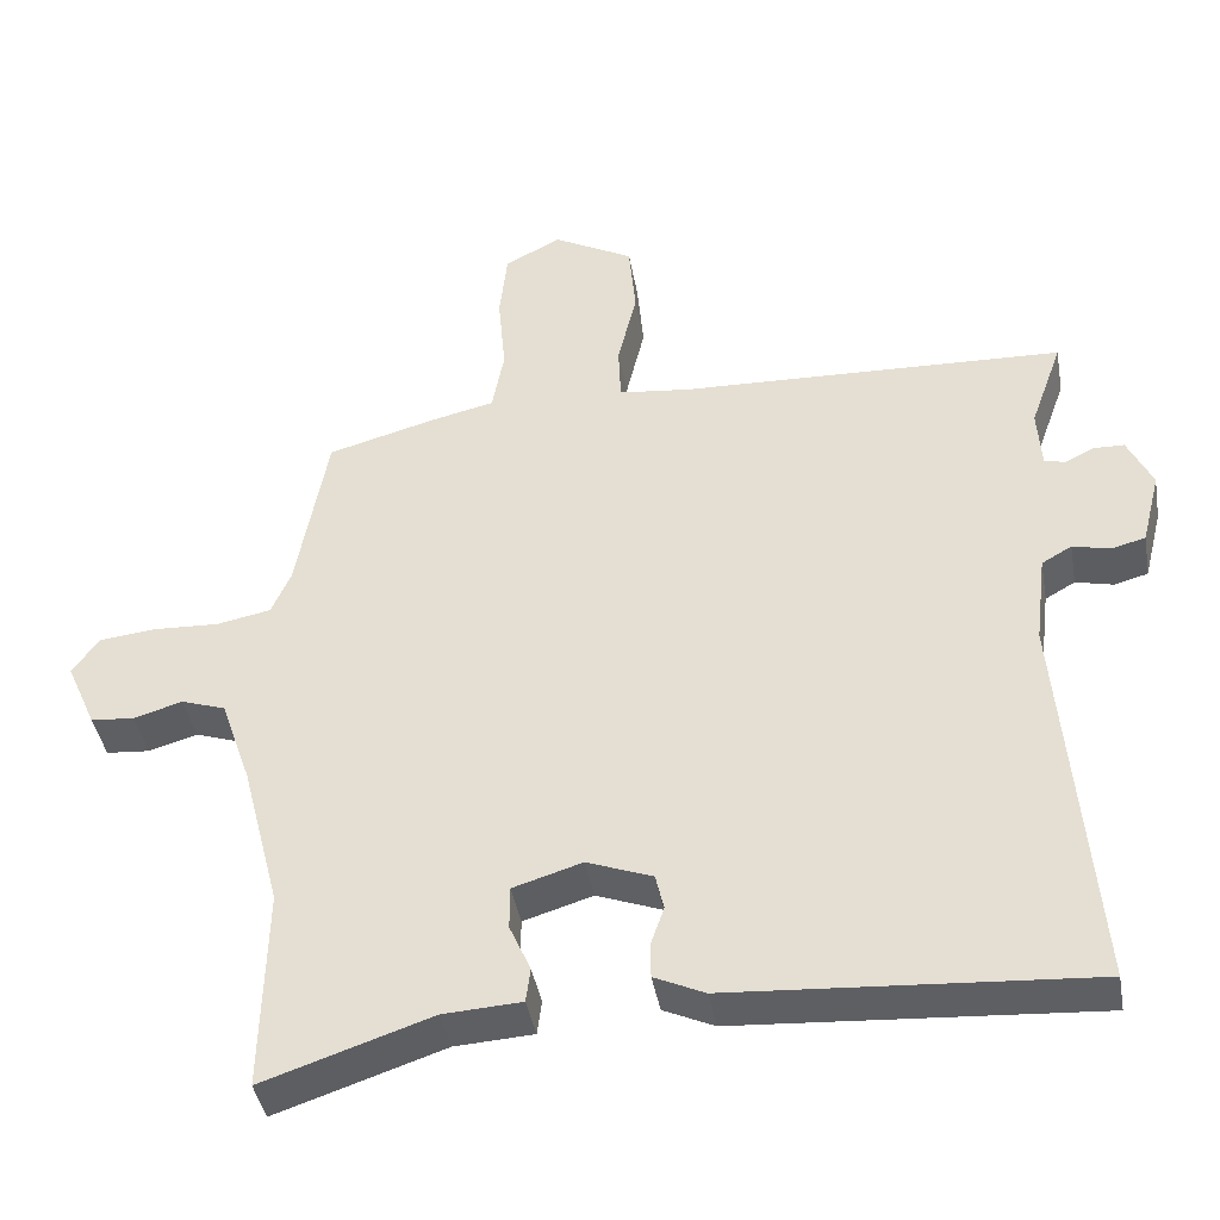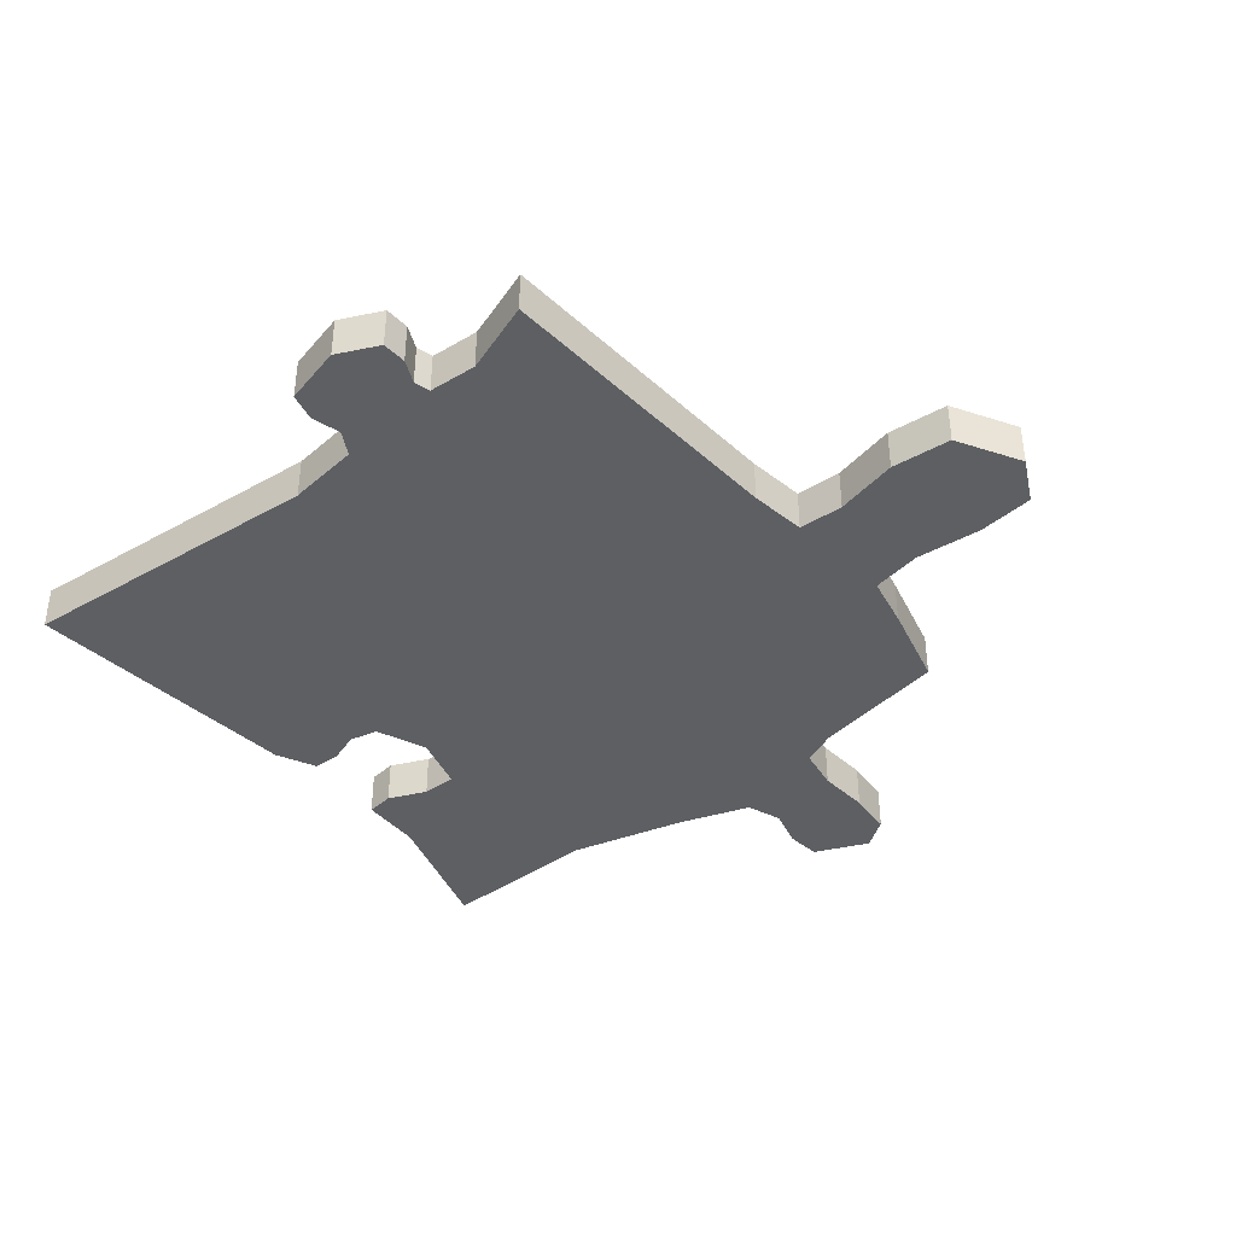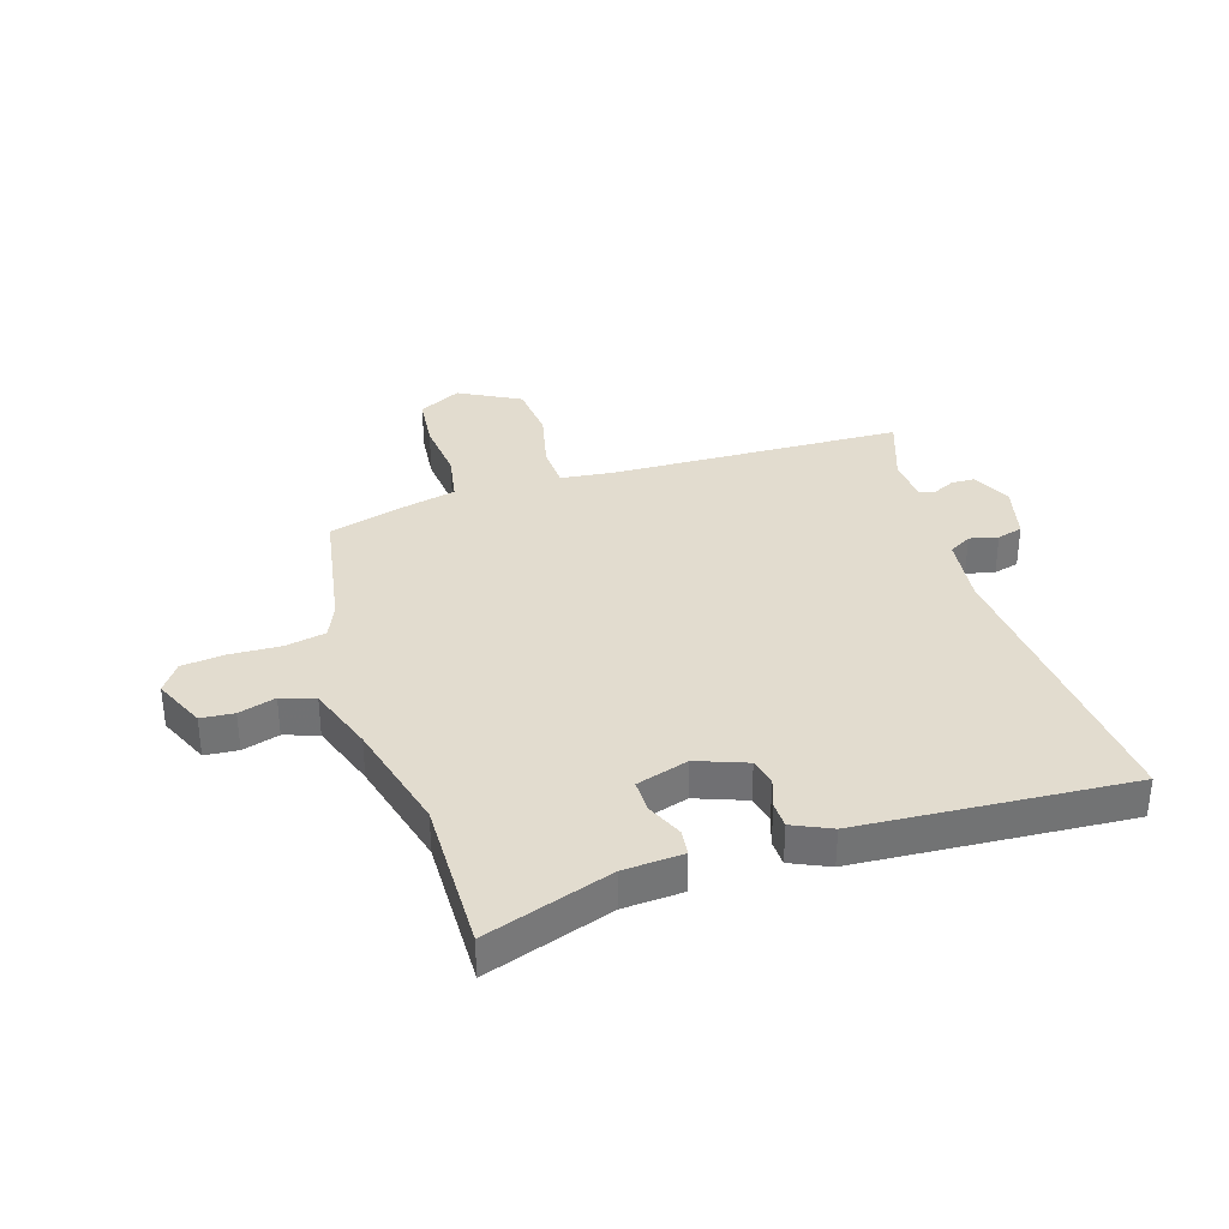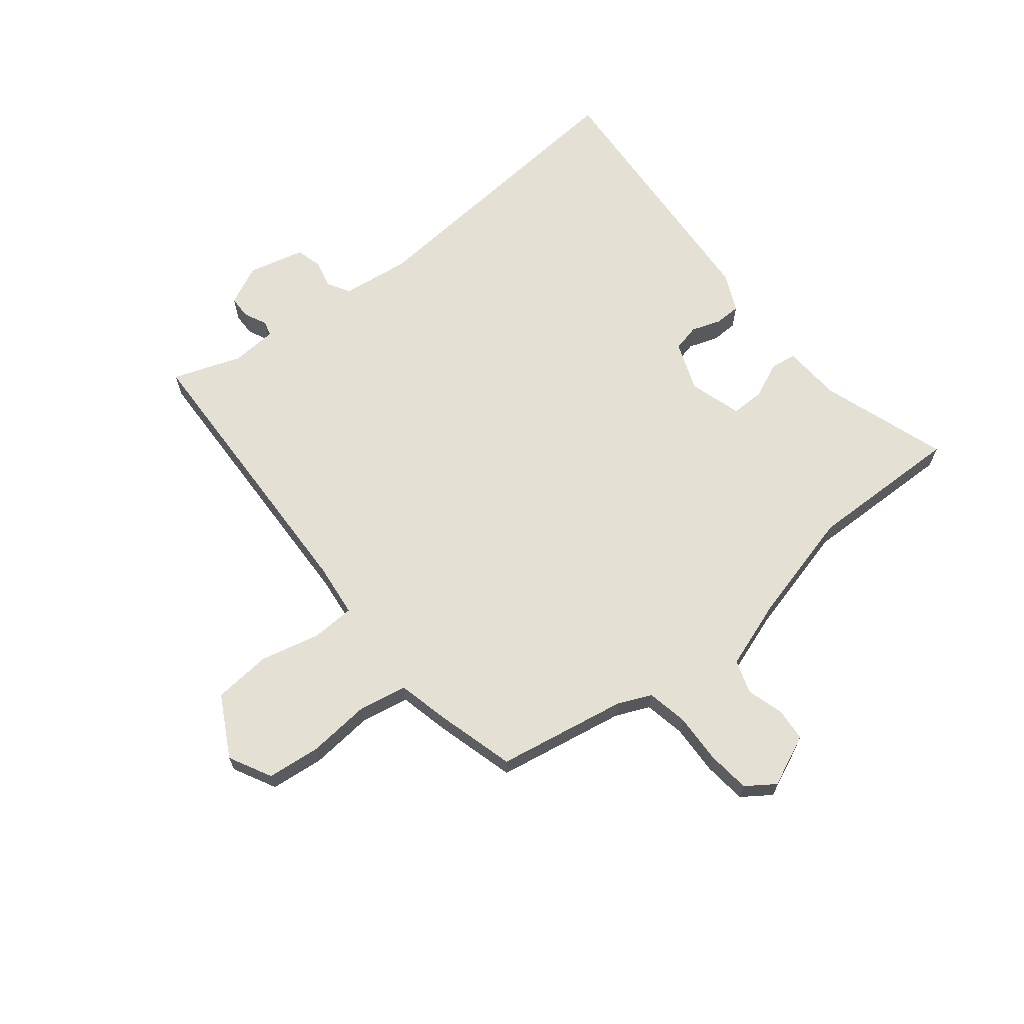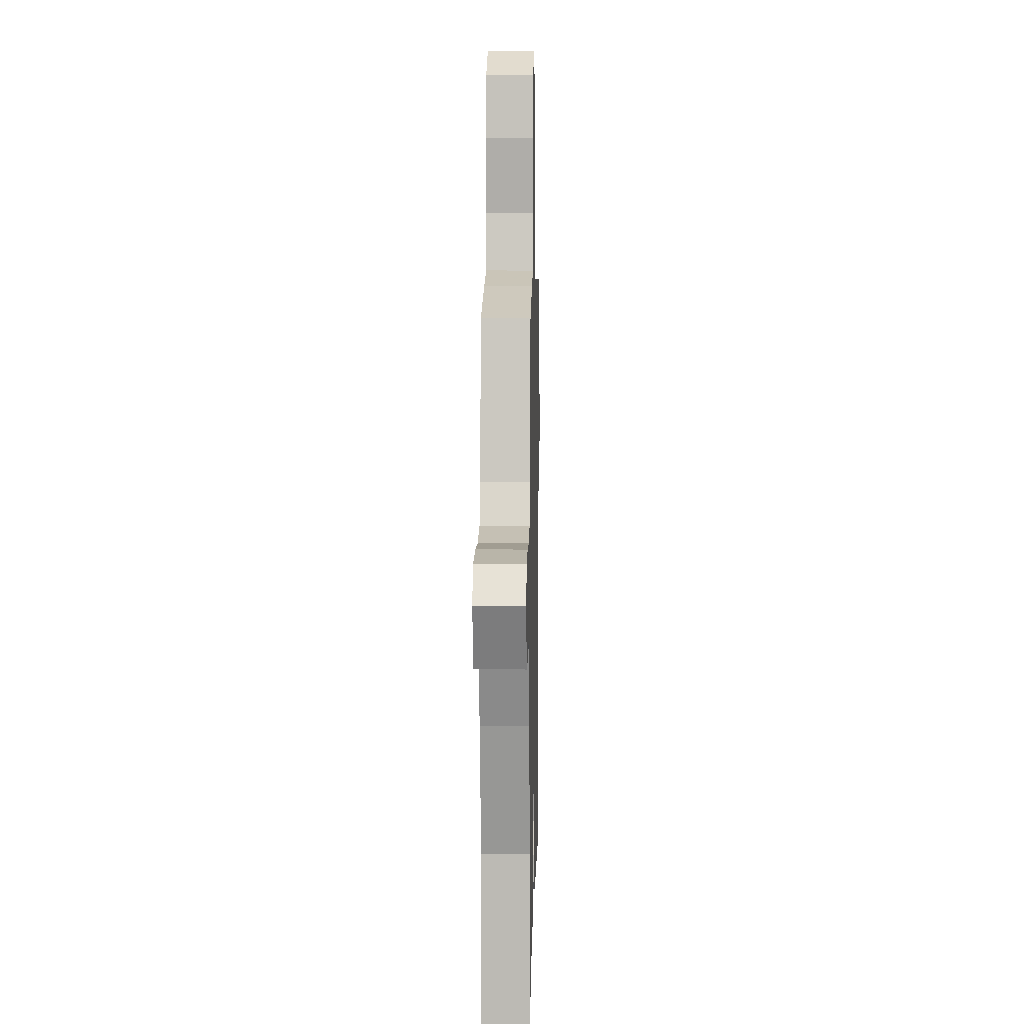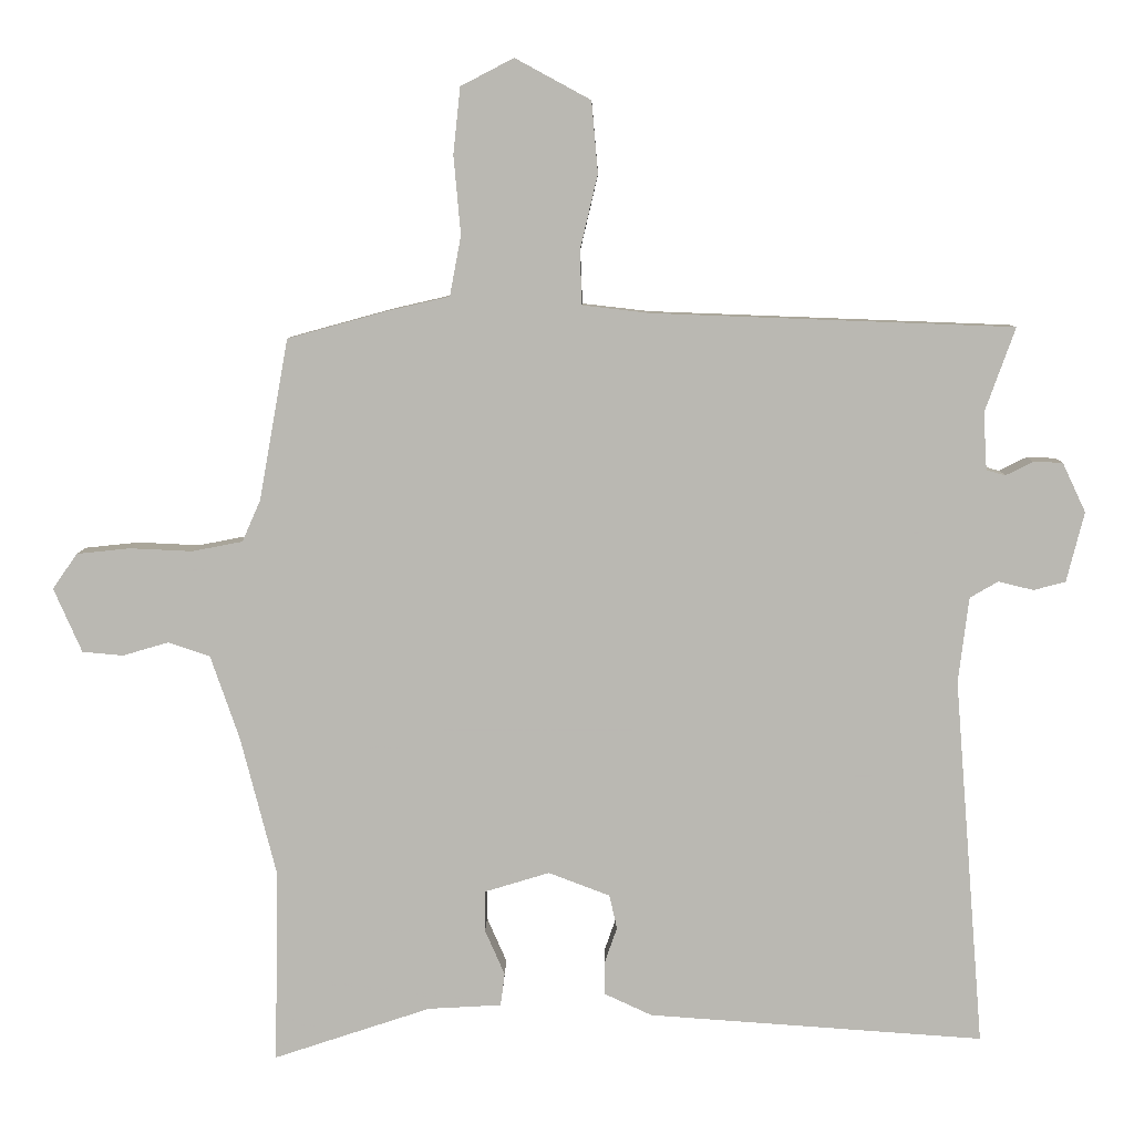
<metadata>
{"format":"obj","ext":"obj","renderer":"f3d","projection":"perspective","resolution":1024,"background":"white","views":[{"elev":-41.6,"azim":-170.0,"up":"+Z"},{"elev":-39.8,"azim":-50.4,"up":"+Y"},{"elev":34.6,"azim":162.3,"up":"+Y"},{"elev":66.0,"azim":51.3,"up":"+Y"},{"elev":7.4,"azim":91.3,"up":"+Z"},{"elev":7.5,"azim":-179.1,"up":"+Z"}]}
</metadata>
<code>
v 0.496 0.07 -0.323
v 0.502 0.07 -0.595
v 0.279 0.07 -0.521
v 0.175 0.07 -0.515
v 0.169 0.07 -0.469
v 0.197 0.07 -0.405
v 0.197 0.07 -0.347
v 0.105 0.07 -0.319
v 0.018 0.07 -0.352
v 0.007 0.07 -0.4
v 0.025 0.07 -0.452
v 0.024 0.07 -0.498
v -0.043 0.07 -0.529
v -0.518 0.07 -0.562
v -0.476 0.07 -0.039
v -0.491 0.07 0.082
v -0.531 0.07 0.105
v -0.581 0.07 0.093
v -0.626 0.07 0.105
v -0.651 0.07 0.204
v -0.618 0.07 0.274
v -0.577 0.07 0.275
v -0.538 0.07 0.256
v -0.511 0.07 0.263
v -0.506 0.07 0.344
v -0.549 0.07 0.464
v -0.037 0.07 0.483
v 0.058 0.07 0.494
v 0.061 0.07 0.57
v 0.036 0.07 0.676
v 0.045 0.07 0.777
v 0.152 0.07 0.835
v 0.227 0.07 0.796
v 0.237 0.07 0.702
v 0.227 0.07 0.591
v 0.243 0.07 0.506
v 0.33 0.07 0.486
v 0.472 0.07 0.447
v 0.513 0.07 0.219
v 0.539 0.07 0.16
v 0.611 0.07 0.146
v 0.699 0.07 0.15
v 0.775 0.07 0.142
v 0.81 0.07 0.092
v 0.77 0.07 0.001
v 0.712 0.07 -0.004
v 0.647 0.07 0.015
v 0.588 0.07 -0.005
v 0.547 0.07 -0.124
v 0.496 0 -0.323
v 0.502 0 -0.595
v 0.279 0 -0.521
v 0.175 0 -0.515
v 0.169 0 -0.469
v 0.197 0 -0.405
v 0.197 0 -0.347
v 0.105 0 -0.319
v 0.018 0 -0.352
v 0.007 0 -0.4
v 0.025 0 -0.452
v 0.024 0 -0.498
v -0.043 0 -0.529
v -0.518 0 -0.562
v -0.476 0 -0.039
v -0.491 0 0.082
v -0.531 0 0.105
v -0.581 0 0.093
v -0.626 0 0.105
v -0.651 0 0.204
v -0.618 0 0.274
v -0.577 0 0.275
v -0.538 0 0.256
v -0.511 0 0.263
v -0.506 0 0.344
v -0.549 0 0.464
v -0.037 0 0.483
v 0.058 0 0.494
v 0.061 0 0.57
v 0.036 0 0.676
v 0.045 0 0.777
v 0.152 0 0.835
v 0.227 0 0.796
v 0.237 0 0.702
v 0.227 0 0.591
v 0.243 0 0.506
v 0.33 0 0.486
v 0.472 0 0.447
v 0.513 0 0.219
v 0.539 0 0.16
v 0.611 0 0.146
v 0.699 0 0.15
v 0.775 0 0.142
v 0.81 0 0.092
v 0.77 0 0.001
v 0.712 0 -0.004
v 0.647 0 0.015
v 0.588 0 -0.005
v 0.547 0 -0.124
f 45 46 47
f 44 45 47
f 43 44 47
f 42 43 47
f 41 42 47
f 40 41 47 48
f 39 40 48 49
f 39 49 1
f 38 39 1
f 37 38 1
f 36 37 1
f 33 34 35
f 32 33 35
f 31 32 35
f 30 31 35
f 29 30 35
f 28 29 35 36
f 25 26 27
f 36 1 2
f 28 36 2
f 27 28 2
f 25 27 2
f 24 25 2
f 21 22 23
f 20 21 23
f 19 20 23
f 18 19 23
f 17 18 23
f 16 17 23 24
f 13 14 15
f 12 13 15
f 11 12 15
f 10 11 15
f 15 16 24
f 10 15 24
f 9 10 24
f 3 4 5 6
f 3 6 7
f 2 3 7
f 24 2 7
f 8 9 24
f 7 8 24
f 96 95 94
f 96 94 93
f 96 93 92
f 96 92 91
f 96 91 90
f 97 96 90 89
f 98 97 89 88
f 50 98 88
f 50 88 87
f 50 87 86
f 50 86 85
f 84 83 82
f 84 82 81
f 84 81 80
f 84 80 79
f 84 79 78
f 85 84 78 77
f 76 75 74
f 51 50 85
f 51 85 77
f 51 77 76
f 51 76 74
f 51 74 73
f 72 71 70
f 72 70 69
f 72 69 68
f 72 68 67
f 72 67 66
f 73 72 66 65
f 64 63 62
f 64 62 61
f 64 61 60
f 64 60 59
f 73 65 64
f 73 64 59
f 73 59 58
f 55 54 53 52
f 56 55 52
f 56 52 51
f 56 51 73
f 73 58 57
f 73 57 56
f 1 50 51 2
f 2 51 52 3
f 3 52 53 4
f 4 53 54 5
f 5 54 55 6
f 6 55 56 7
f 7 56 57 8
f 8 57 58 9
f 9 58 59 10
f 10 59 60 11
f 11 60 61 12
f 12 61 62 13
f 13 62 63 14
f 14 63 64 15
f 15 64 65 16
f 16 65 66 17
f 17 66 67 18
f 18 67 68 19
f 19 68 69 20
f 20 69 70 21
f 21 70 71 22
f 22 71 72 23
f 23 72 73 24
f 24 73 74 25
f 25 74 75 26
f 26 75 76 27
f 27 76 77 28
f 28 77 78 29
f 29 78 79 30
f 30 79 80 31
f 31 80 81 32
f 32 81 82 33
f 33 82 83 34
f 34 83 84 35
f 35 84 85 36
f 36 85 86 37
f 37 86 87 38
f 38 87 88 39
f 39 88 89 40
f 40 89 90 41
f 41 90 91 42
f 42 91 92 43
f 43 92 93 44
f 44 93 94 45
f 45 94 95 46
f 46 95 96 47
f 47 96 97 48
f 48 97 98 49
f 49 98 50 1

</code>
